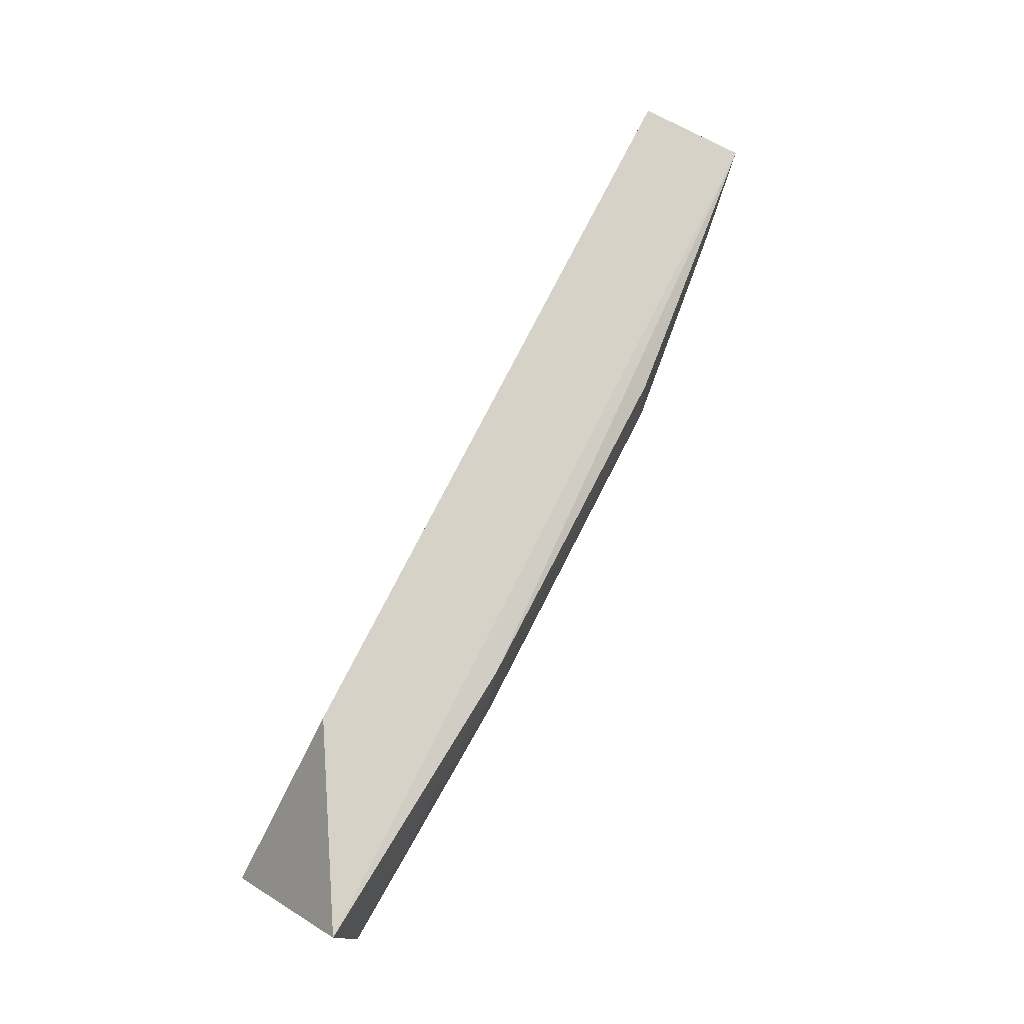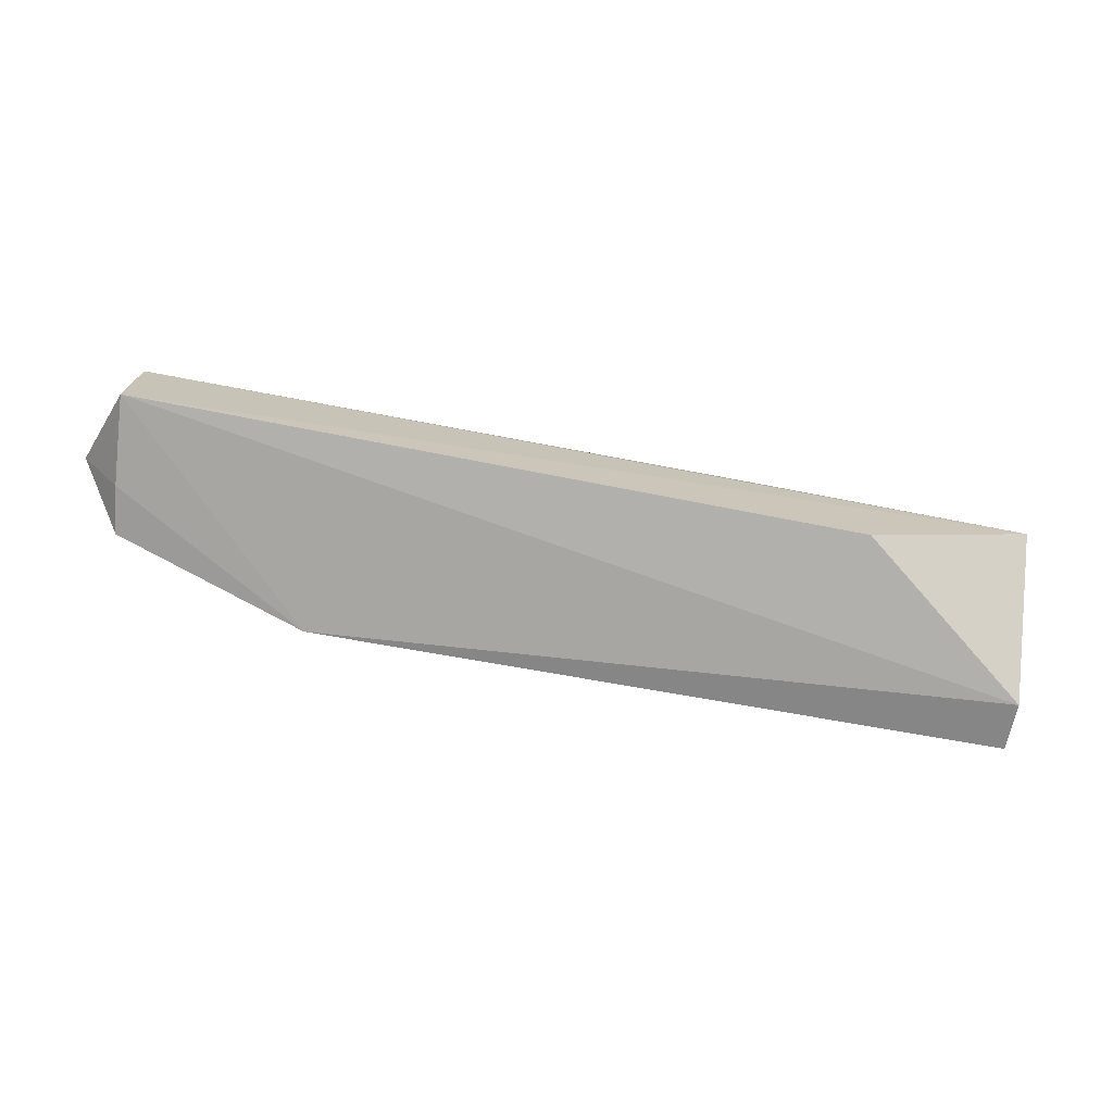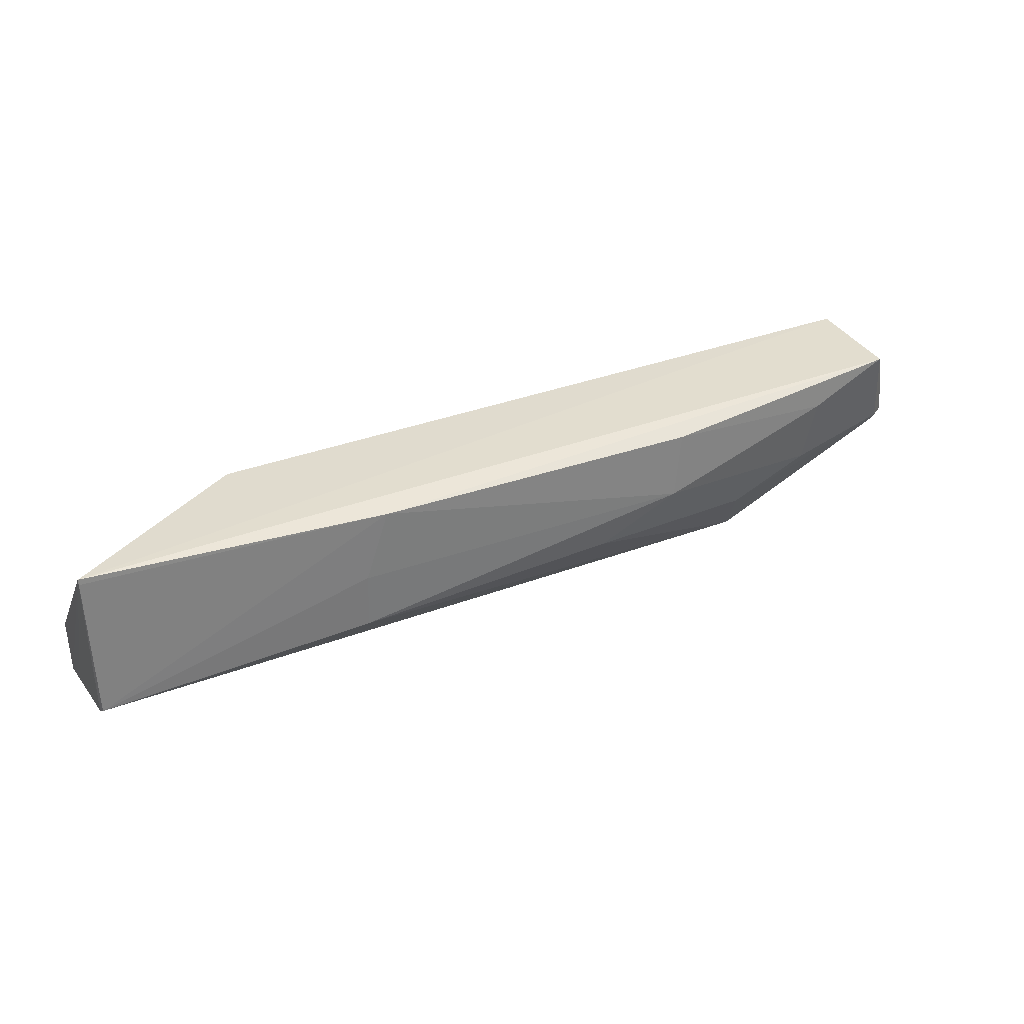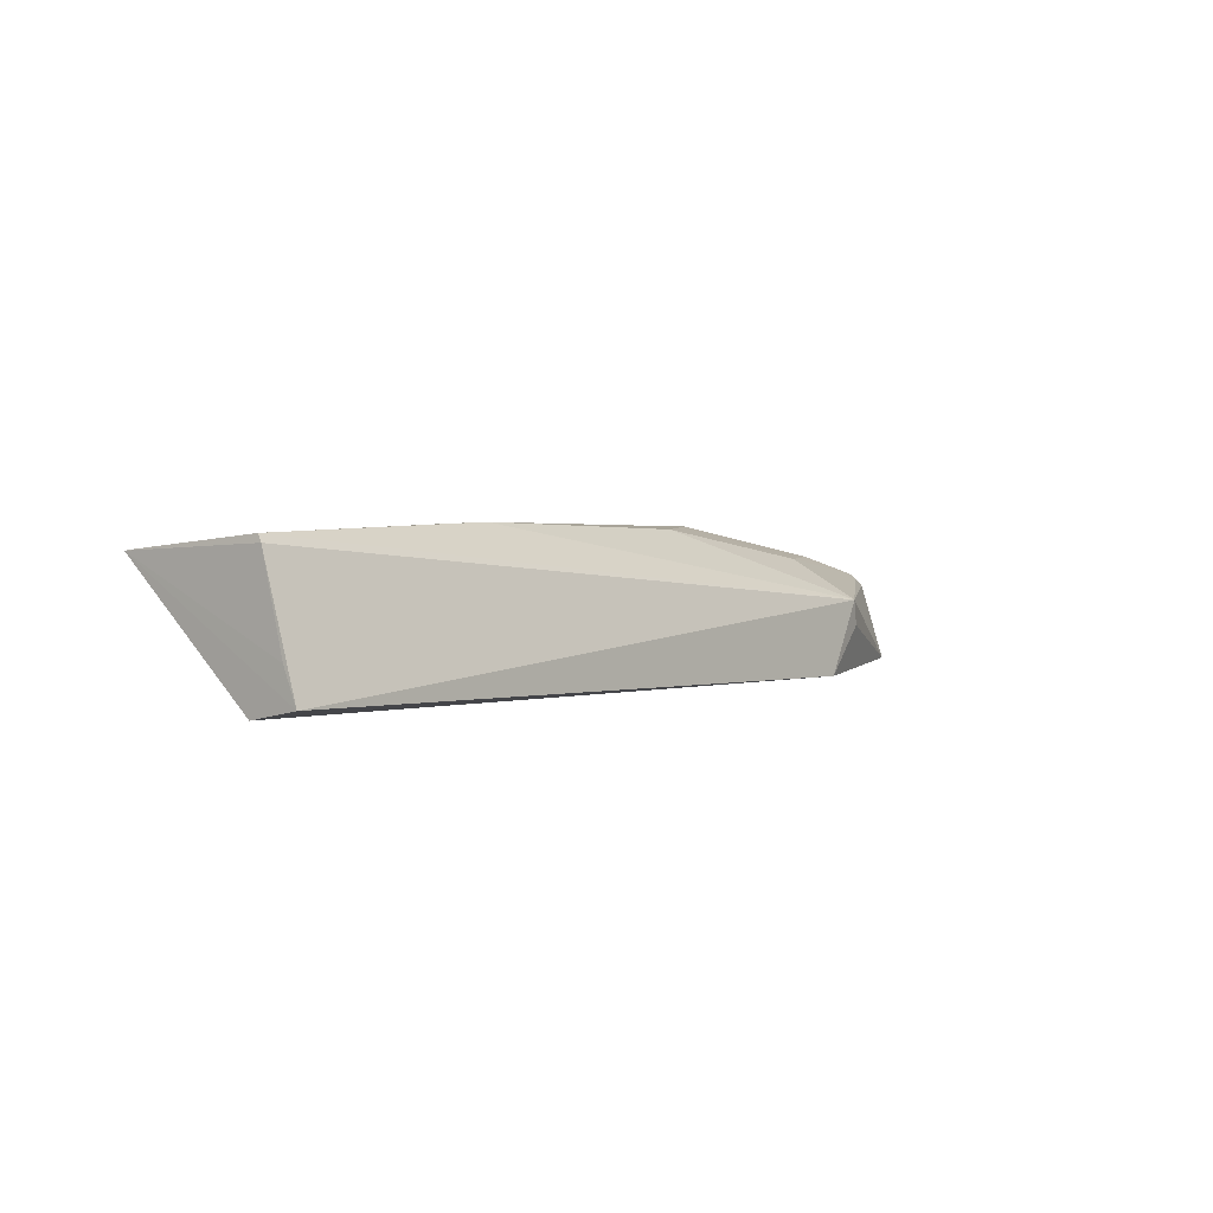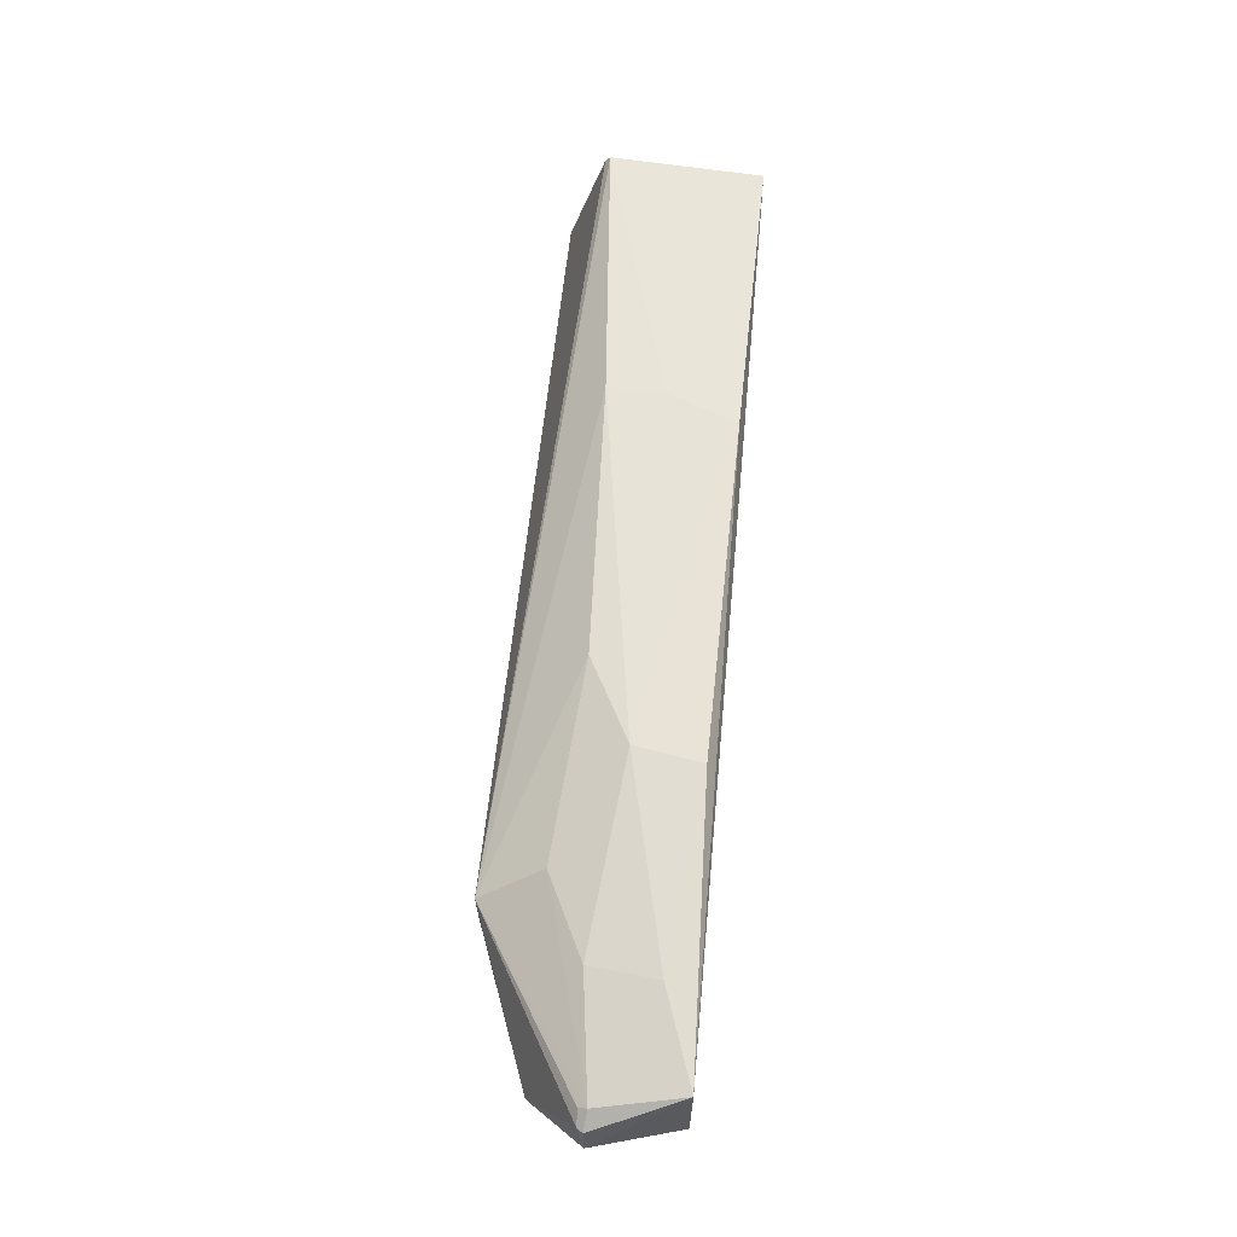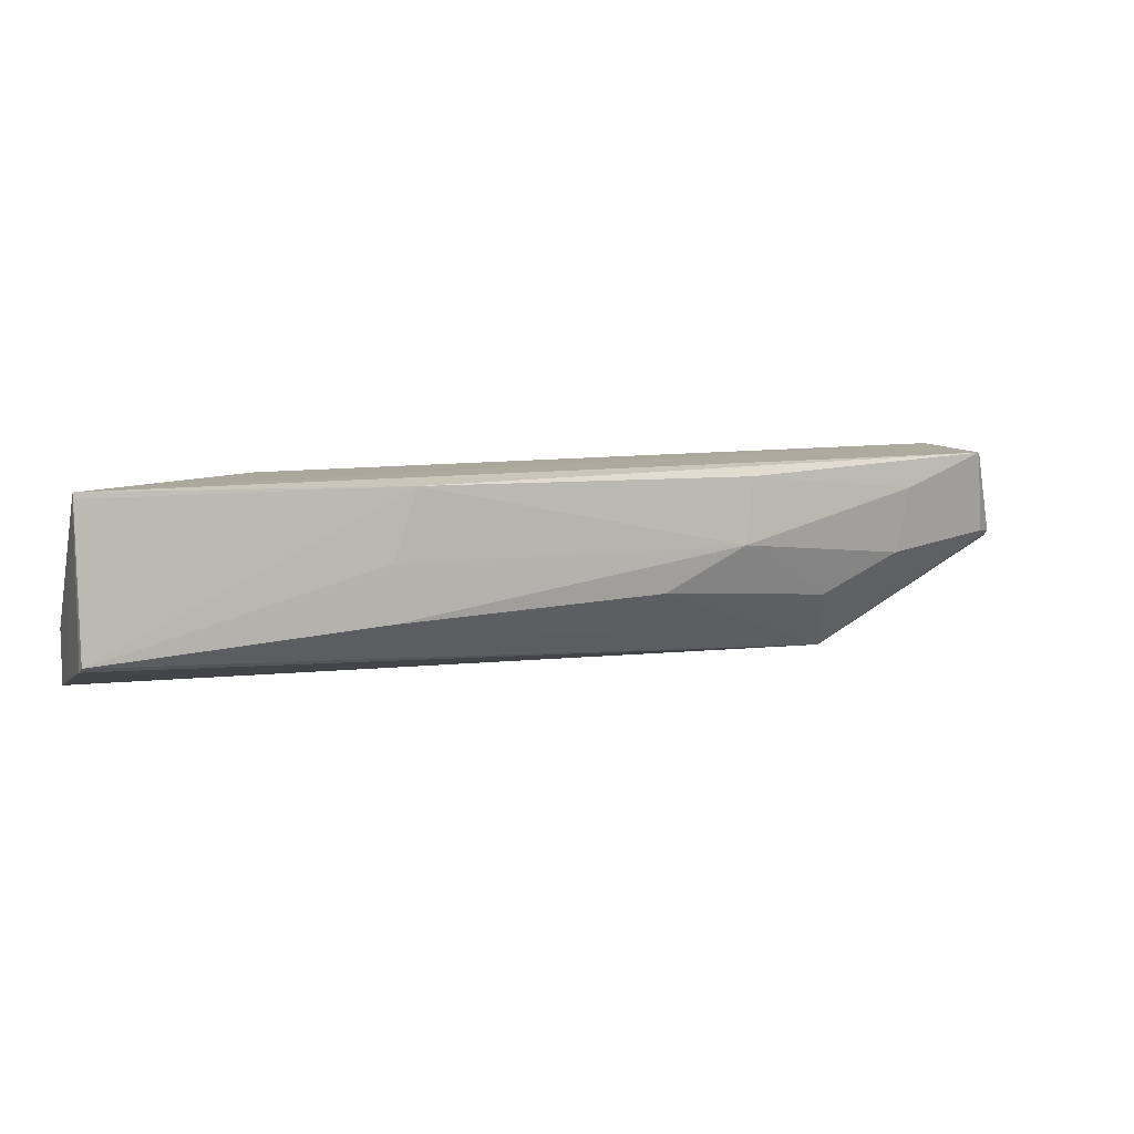
<metadata>
{"format":"obj","ext":"obj","renderer":"f3d","projection":"perspective","resolution":1024,"background":"white","views":[{"elev":77.9,"azim":-62.8,"up":"+Y"},{"elev":-72.4,"azim":169.0,"up":"+Z"},{"elev":34.9,"azim":-26.5,"up":"+Y"},{"elev":1.0,"azim":-51.8,"up":"+Z"},{"elev":63.3,"azim":95.1,"up":"+Z"},{"elev":9.4,"azim":-21.8,"up":"+Y"}]}
</metadata>
<code>
v 0.08459 -0.07658 0.04216
v 0.08973 -0.0885 0.03479
v 0.08471 -0.0766 0.02739
v -0.04407 -0.0962 0.02528
v -0.0441 -0.09762 0.04464
v 0.05552 -0.1048 0.02617
v -0.04411 -0.07626 0.04295
v 0.0593 -0.0957 0.04242
v 0.083 -0.09623 0.0276
v -0.04425 -0.1035 0.02661
v -0.01835 -0.0766 0.02739
v 0.04464 -0.08722 0.04692
v 0.08649 -0.08832 0.0403
v 0.06181 -0.1043 0.03666
v 0.08379 -0.08932 0.0273
v -0.04429 -0.09832 0.04363
v -0.001582 -0.07709 0.04606
v 0.03298 -0.09322 0.04626
v 0.0889 -0.08863 0.03849
v 0.07072 -0.09028 0.04286
v 0.06304 -0.1038 0.03308
v -0.04429 -0.1015 0.03134
v -0.0441 -0.07707 0.04305
v -0.005308 -0.09467 0.04653
v 0.04597 -0.07793 0.04612
v 0.08833 -0.08942 0.03843
v 0.07204 -0.08093 0.04384
v -0.005083 -0.0868 0.04641
v 0.08629 -0.0895 0.03962
f 1 2 3
f 6 4 3
f 7 1 3
f 10 4 6
f 10 7 4
f 11 7 3
f 11 3 4
f 11 4 7
f 14 13 8
f 14 10 6
f 15 9 6
f 15 6 3
f 15 3 2
f 15 2 9
f 16 5 7
f 16 14 5
f 16 10 14
f 17 1 7
f 18 8 12
f 18 14 8
f 19 2 1
f 19 1 13
f 20 12 8
f 20 8 13
f 21 14 6
f 21 6 9
f 21 9 14
f 22 16 7
f 22 7 10
f 22 10 16
f 23 17 7
f 23 7 5
f 23 5 17
f 24 18 12
f 24 5 14
f 24 14 18
f 25 17 12
f 25 1 17
f 26 9 2
f 26 2 19
f 26 14 9
f 26 19 13
f 27 12 20
f 27 25 12
f 27 1 25
f 27 20 13
f 27 13 1
f 28 17 5
f 28 5 24
f 28 24 12
f 28 12 17
f 29 26 13
f 29 13 14
f 29 14 26

</code>
